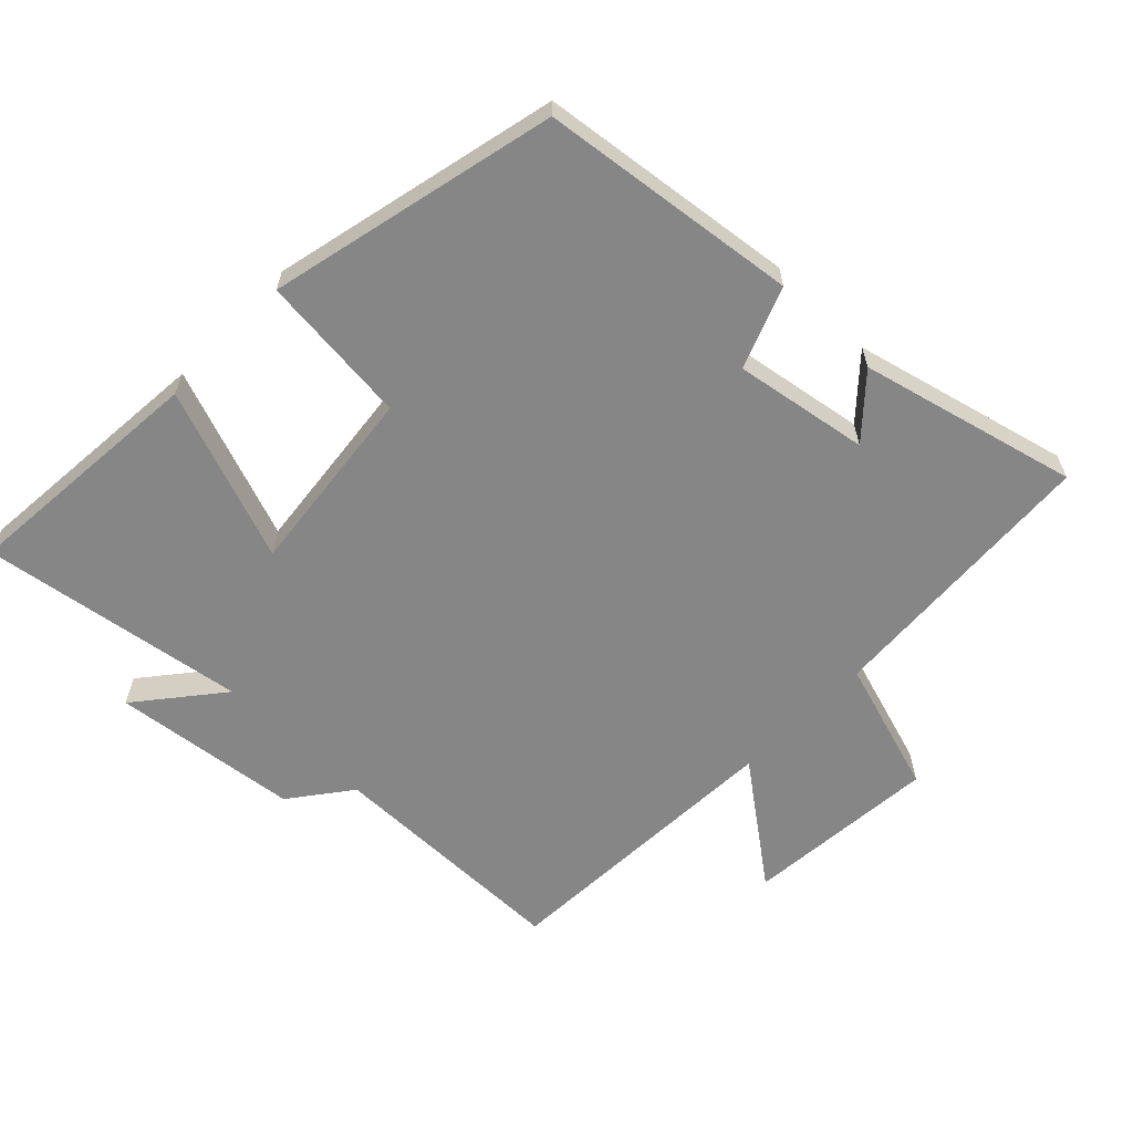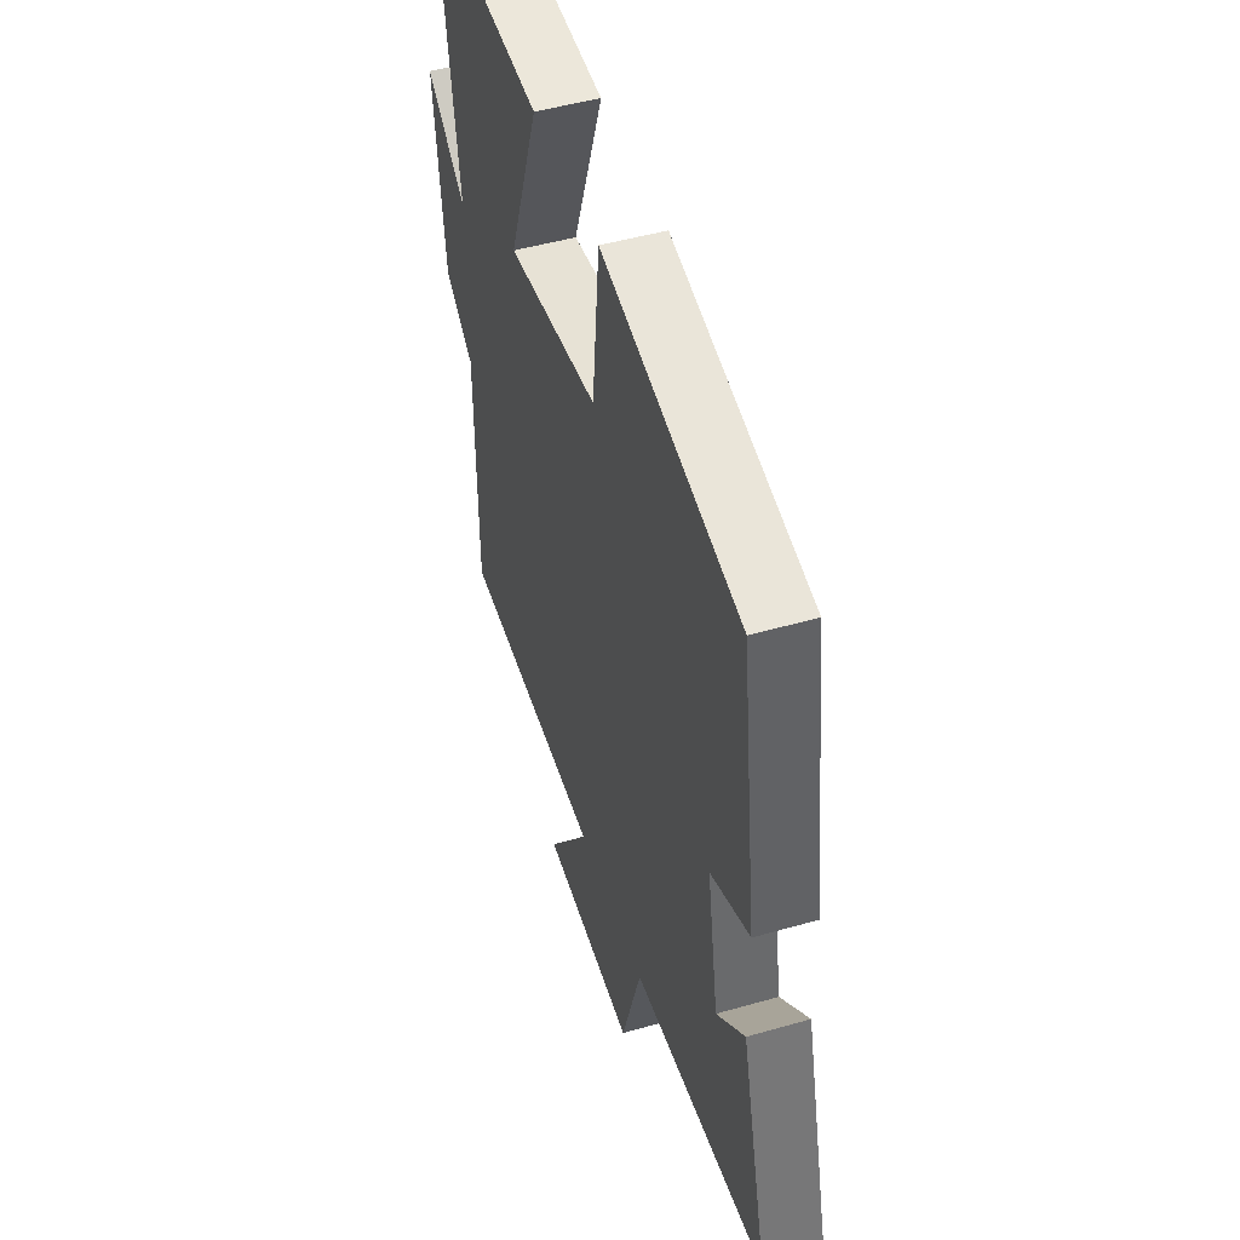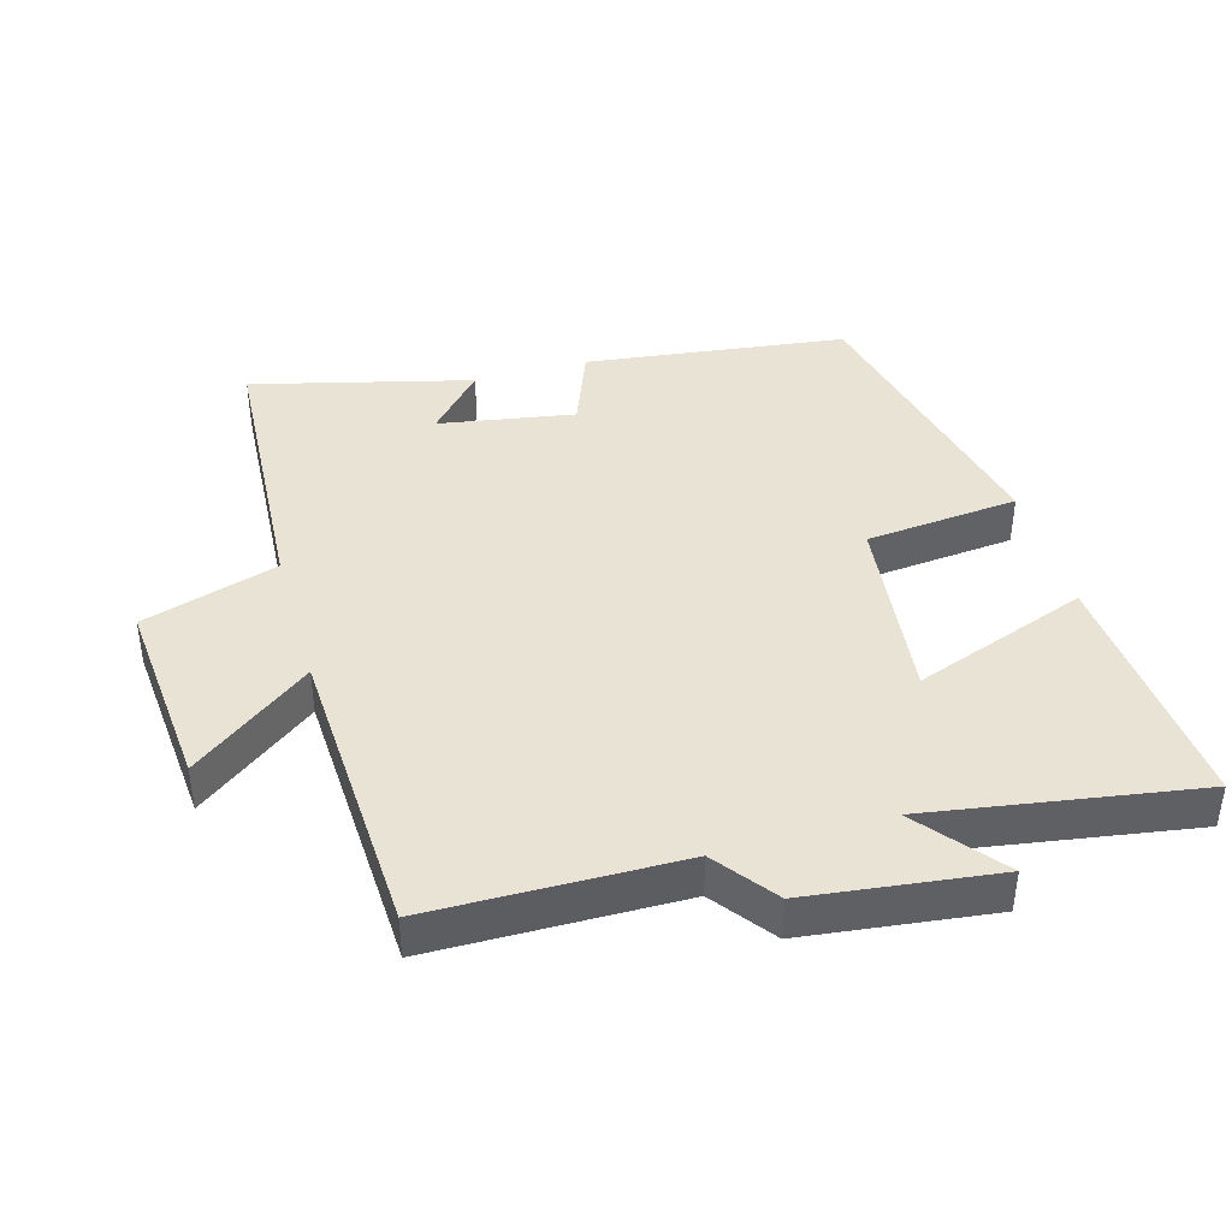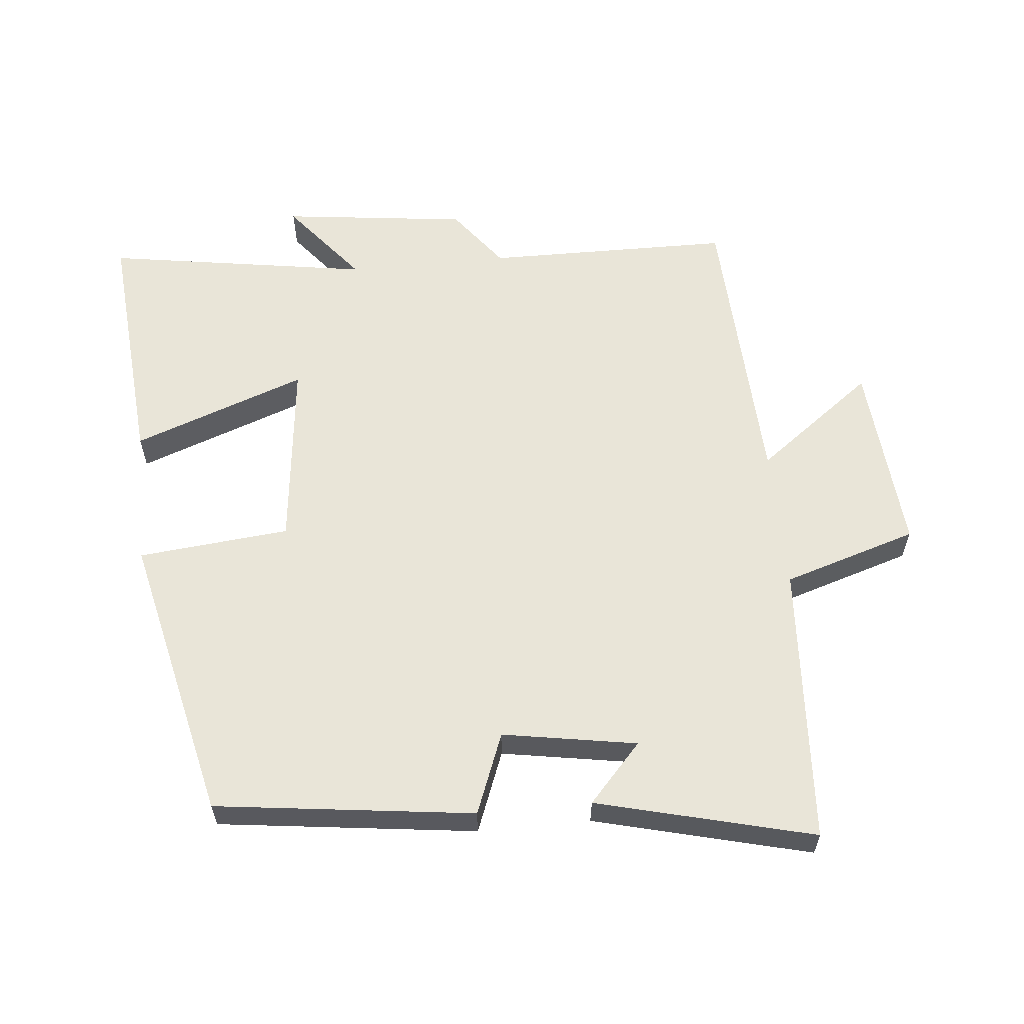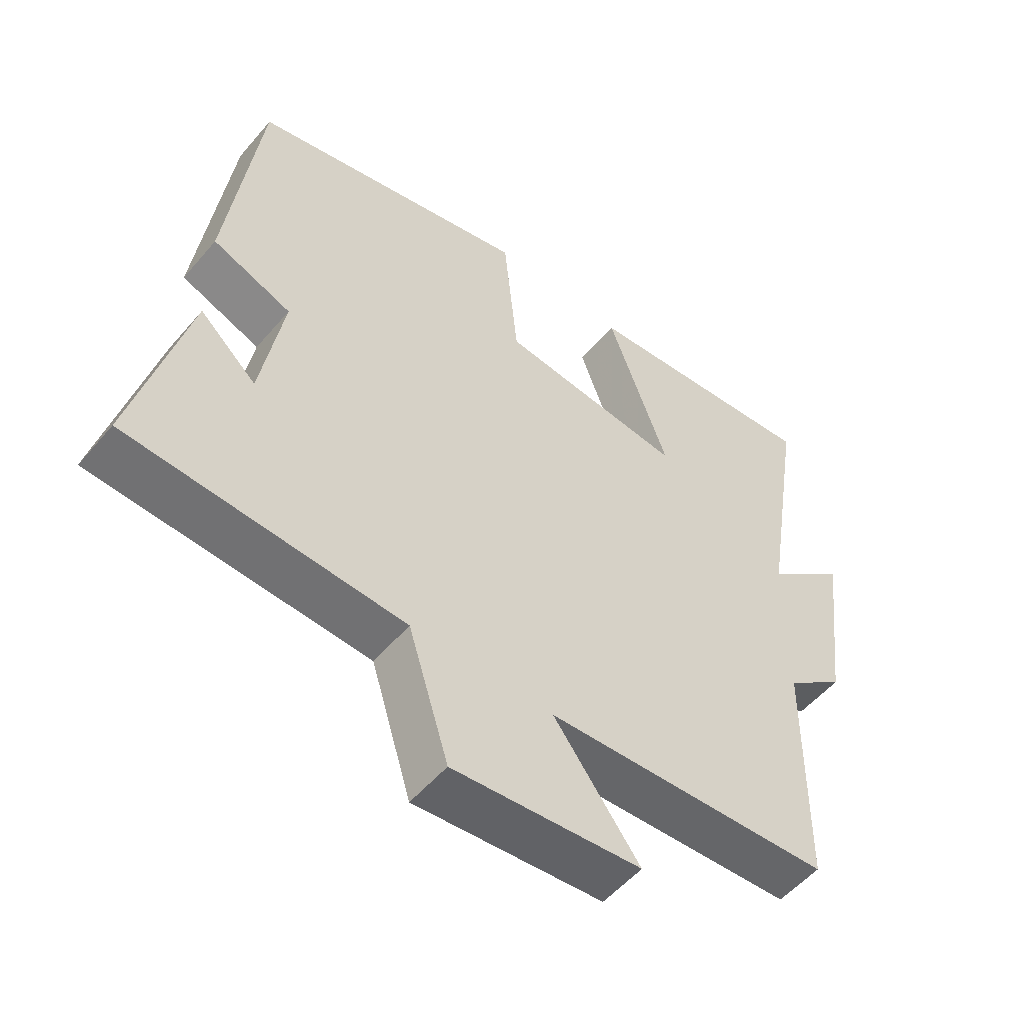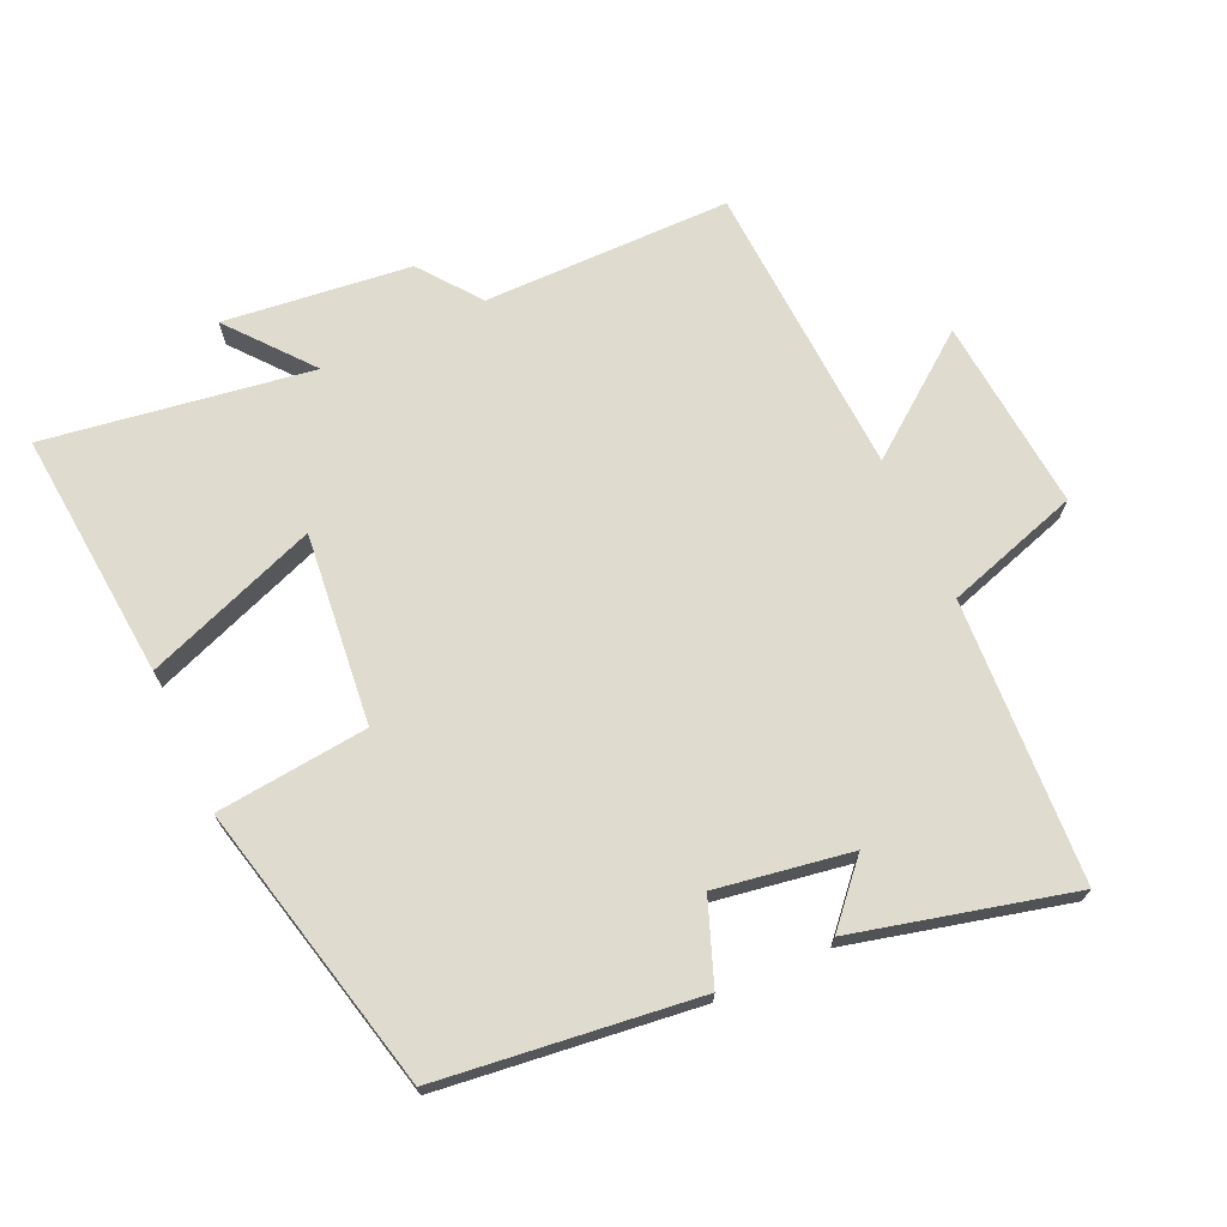
<metadata>
{"format":"obj","ext":"obj","renderer":"f3d","projection":"perspective","resolution":1024,"background":"white","views":[{"elev":-62.0,"azim":45.7,"up":"+Y"},{"elev":47.8,"azim":72.1,"up":"+Z"},{"elev":41.3,"azim":-105.9,"up":"+Y"},{"elev":59.7,"azim":84.4,"up":"+Y"},{"elev":-53.4,"azim":140.7,"up":"+Z"},{"elev":70.5,"azim":65.1,"up":"+Y"}]}
</metadata>
<code>
v 0.451 0.07 0.402
v 0.5 0.07 0.017
v 0.379 0.07 -0.03
v 0.413 0.07 -0.23
v 0.5 0.07 -0.151
v 0.582 0.07 -0.474
v 0.162 0.07 -0.5
v 0.1 0.07 -0.7
v -0.188 0.07 -0.676
v -0.056 0.07 -0.5
v -0.496 0.07 -0.48
v -0.5 0.07 -0.112
v -0.59 0.07 -0.044
v -0.624 0.07 0.234
v -0.5 0.07 0.134
v -0.563 0.07 0.53
v -0.191 0.07 0.5
v -0.285 0.07 0.242
v -0.001 0.07 0.274
v 0.021 0.07 0.5
v 0.451 0 0.402
v 0.5 0 0.017
v 0.379 0 -0.03
v 0.413 0 -0.23
v 0.5 0 -0.151
v 0.582 0 -0.474
v 0.162 0 -0.5
v 0.1 0 -0.7
v -0.188 0 -0.676
v -0.056 0 -0.5
v -0.496 0 -0.48
v -0.5 0 -0.112
v -0.59 0 -0.044
v -0.624 0 0.234
v -0.5 0 0.134
v -0.563 0 0.53
v -0.191 0 0.5
v -0.285 0 0.242
v -0.001 0 0.274
v 0.021 0 0.5
f 19 20 1 2
f 18 19 2 3
f 15 16 17 18
f 15 18 3 4
f 12 13 14 15
f 10 11 12 15
f 10 15 4
f 7 8 9 10
f 7 10 4
f 4 5 6 7
f 22 21 40 39
f 23 22 39 38
f 38 37 36 35
f 24 23 38 35
f 35 34 33 32
f 35 32 31 30
f 24 35 30
f 30 29 28 27
f 24 30 27
f 27 26 25 24
f 1 21 22 2
f 2 22 23 3
f 3 23 24 4
f 4 24 25 5
f 5 25 26 6
f 6 26 27 7
f 7 27 28 8
f 8 28 29 9
f 9 29 30 10
f 10 30 31 11
f 11 31 32 12
f 12 32 33 13
f 13 33 34 14
f 14 34 35 15
f 15 35 36 16
f 16 36 37 17
f 17 37 38 18
f 18 38 39 19
f 19 39 40 20
f 20 40 21 1

</code>
